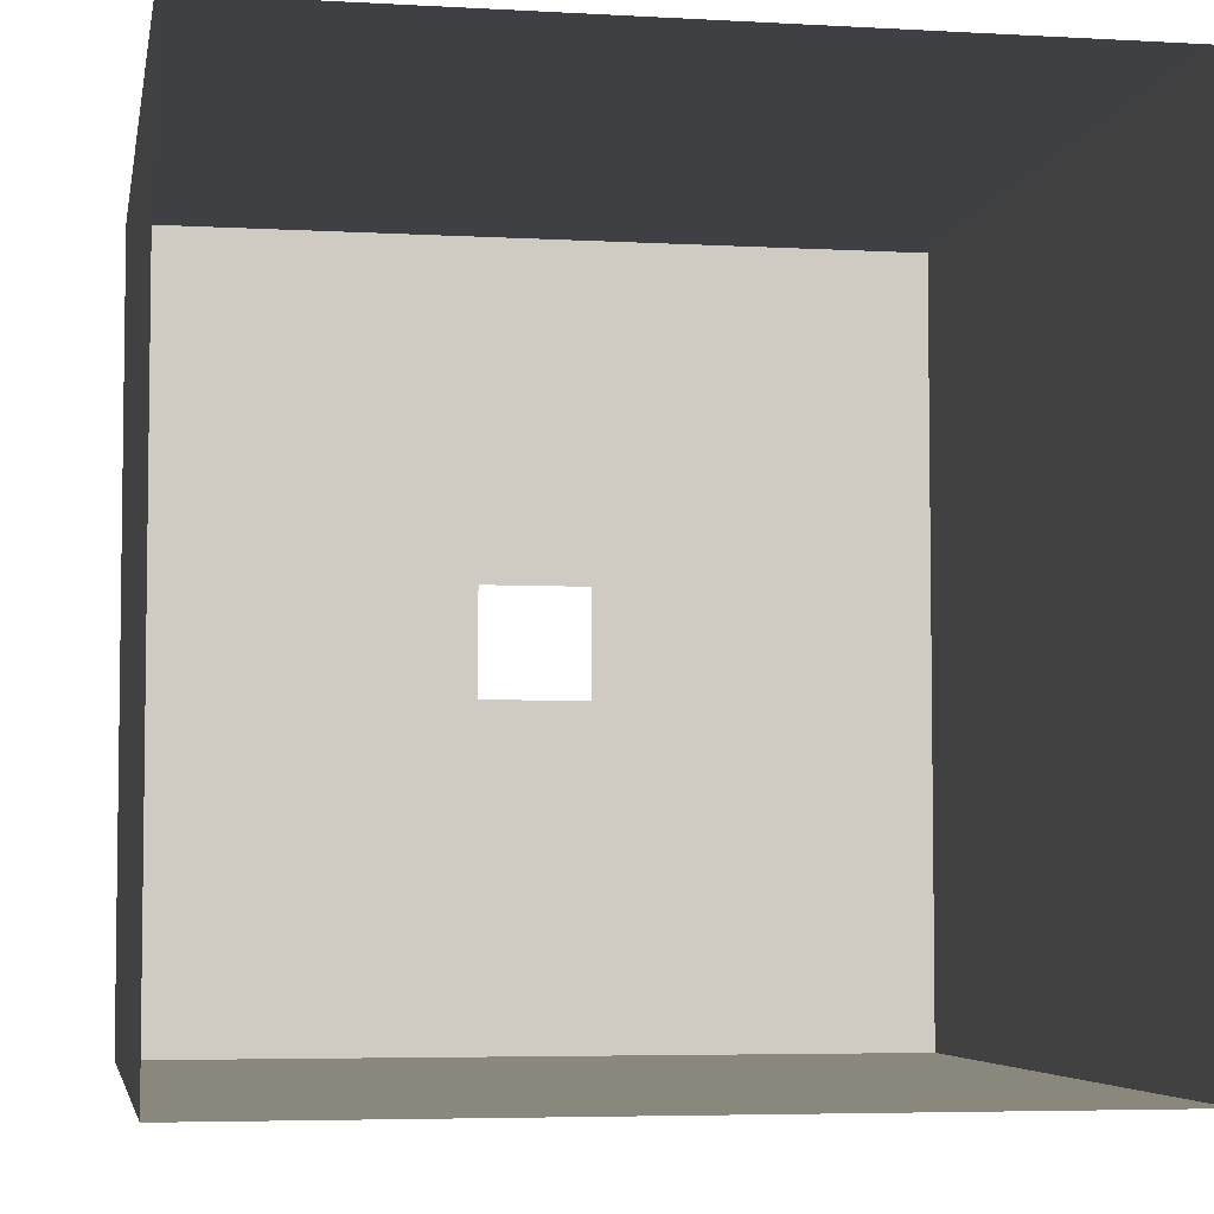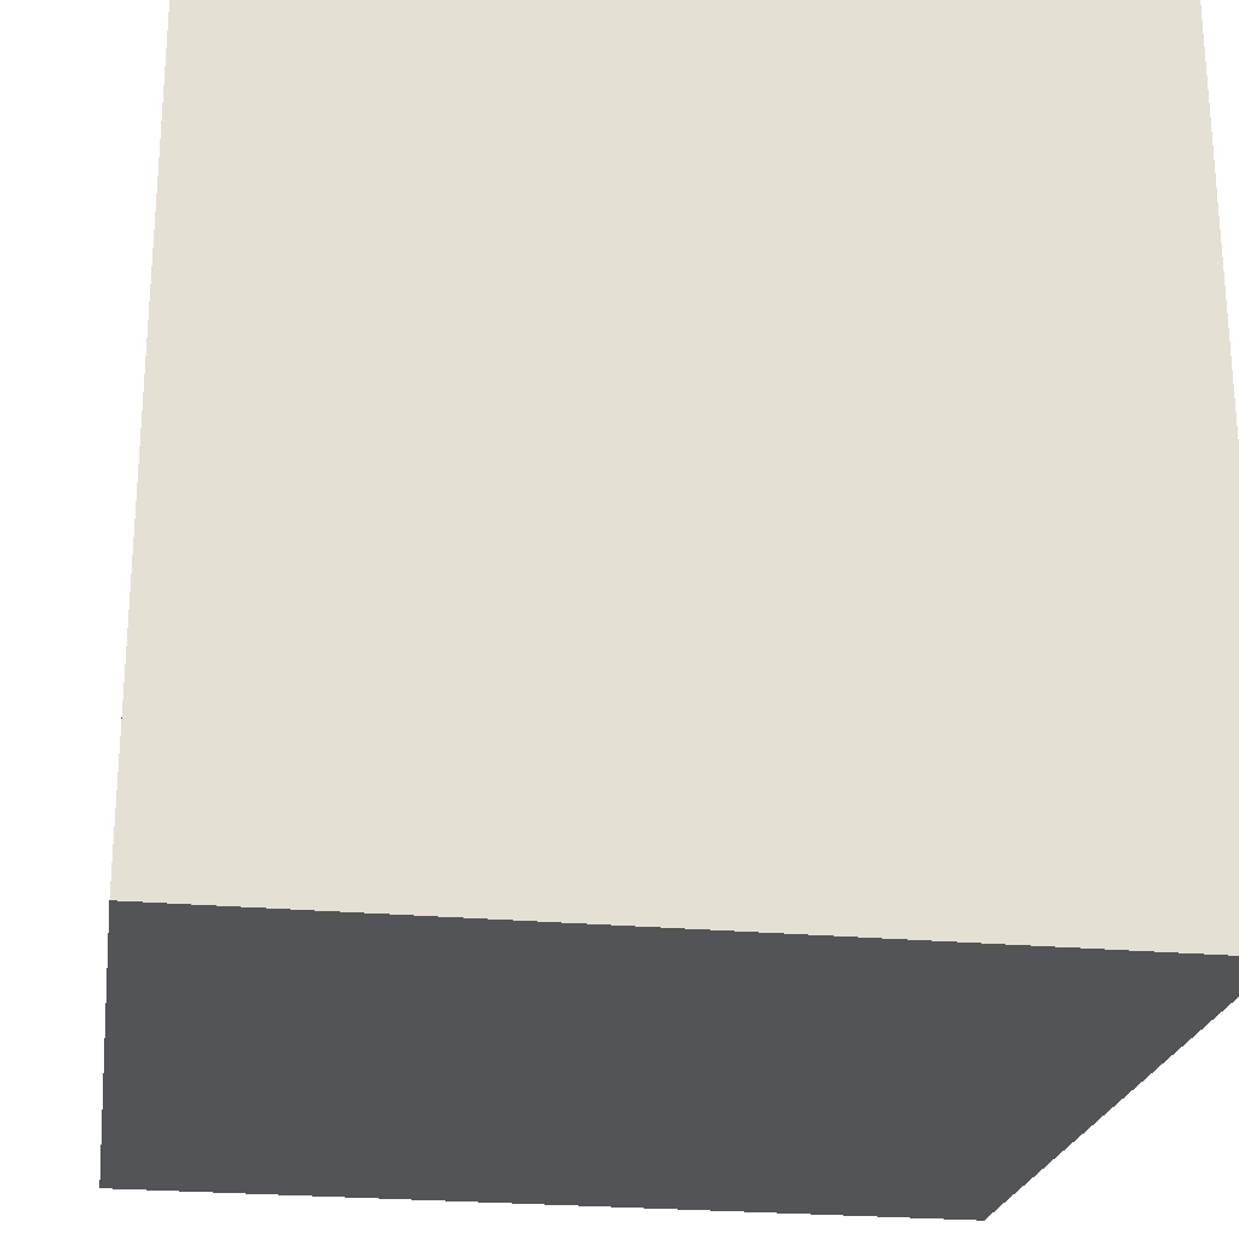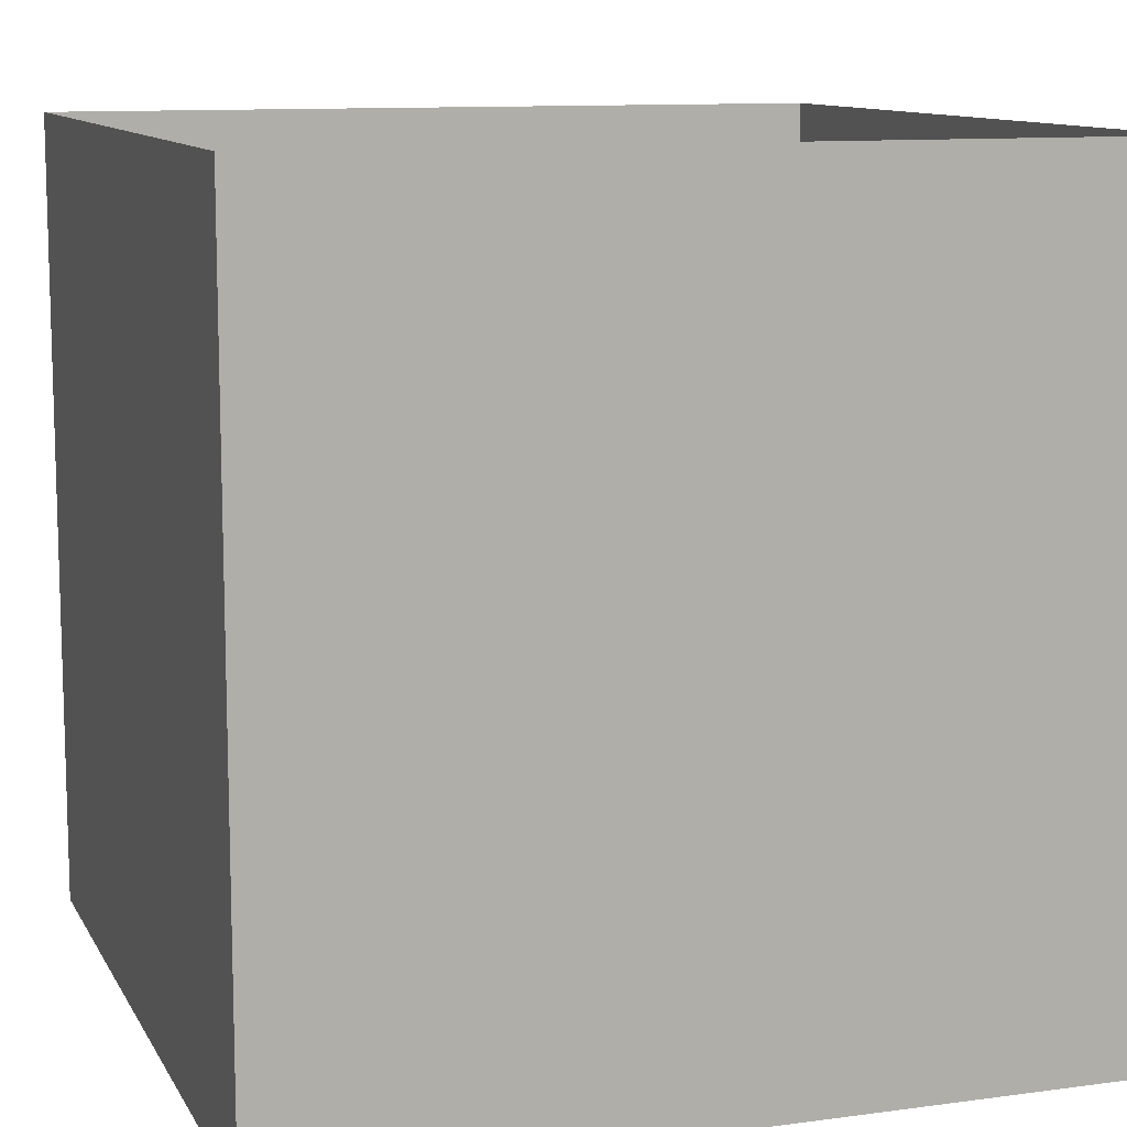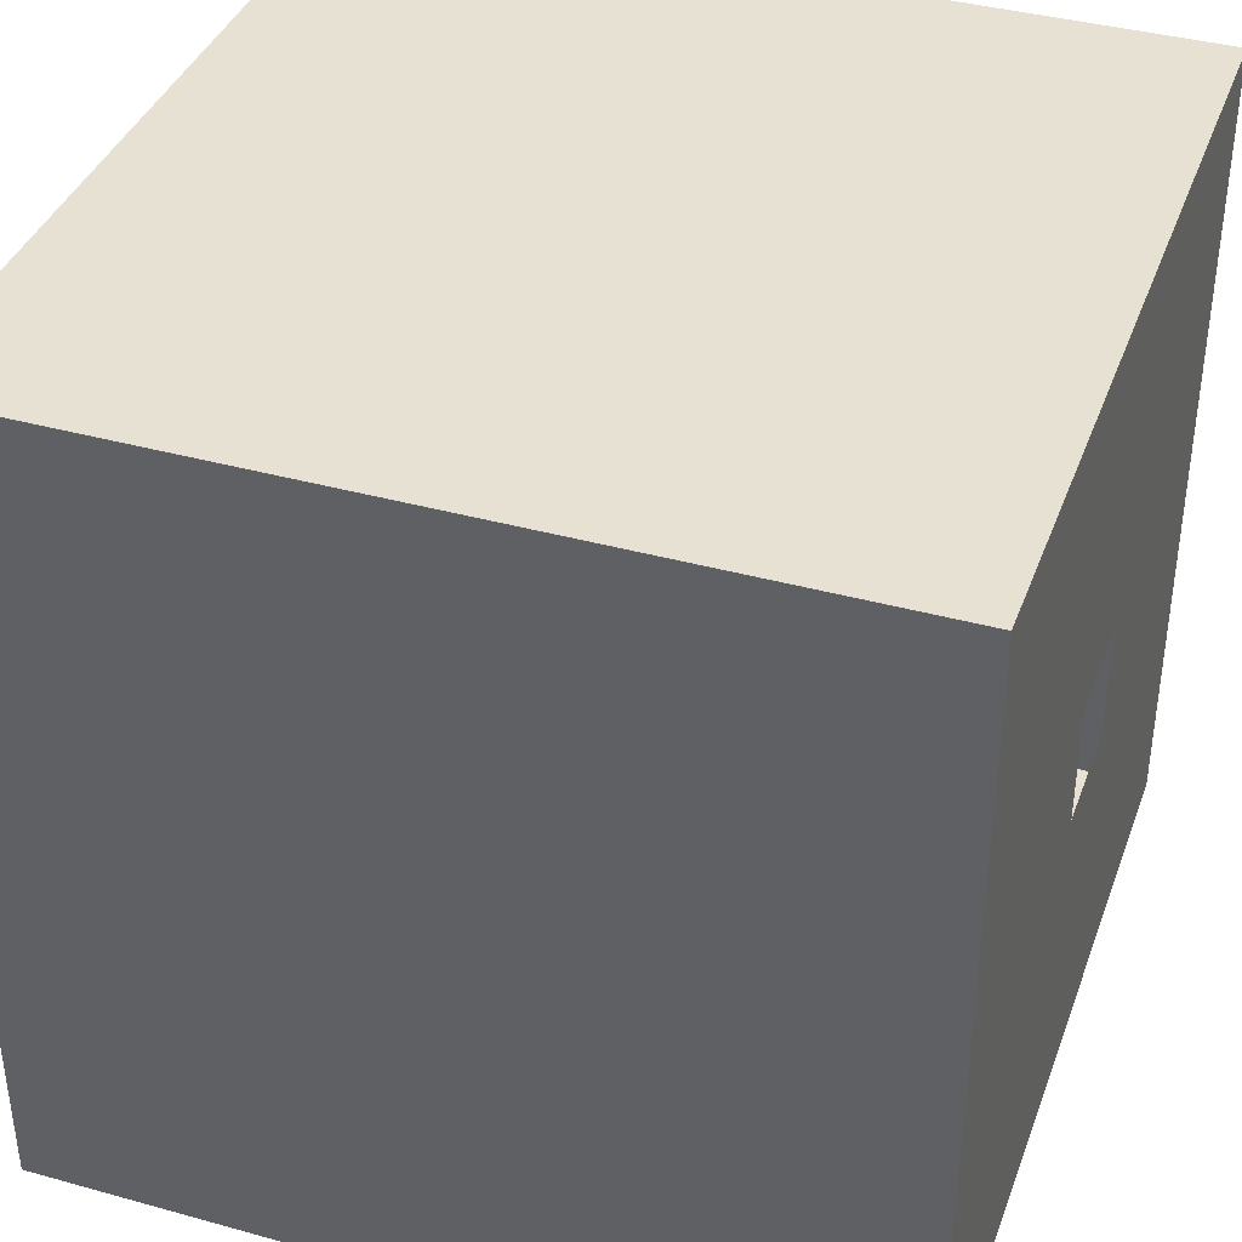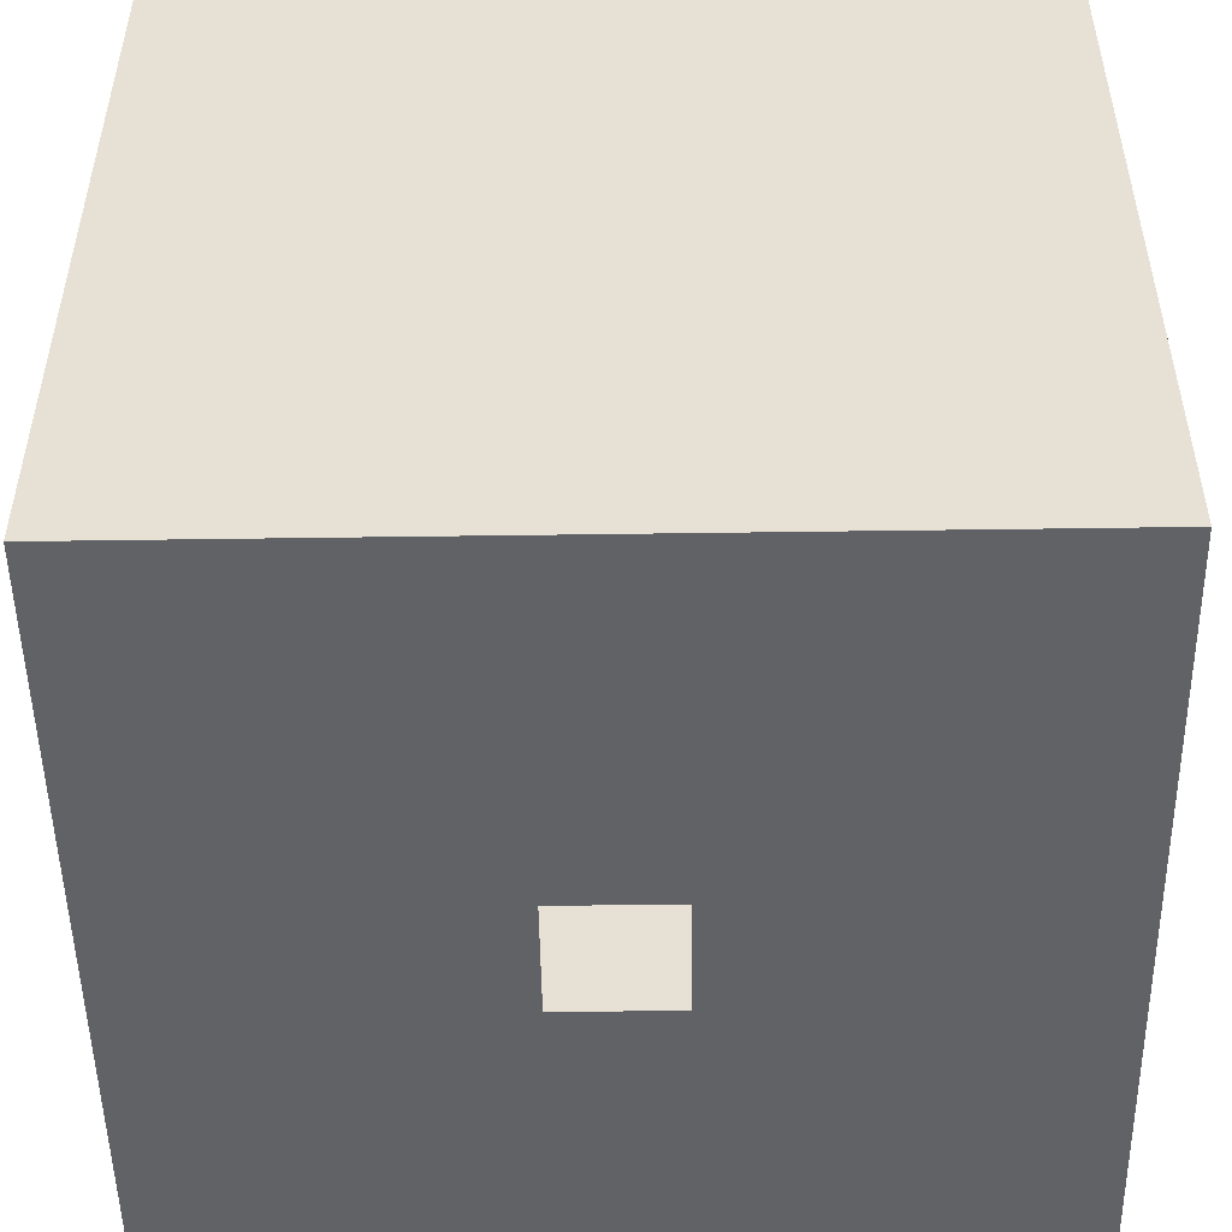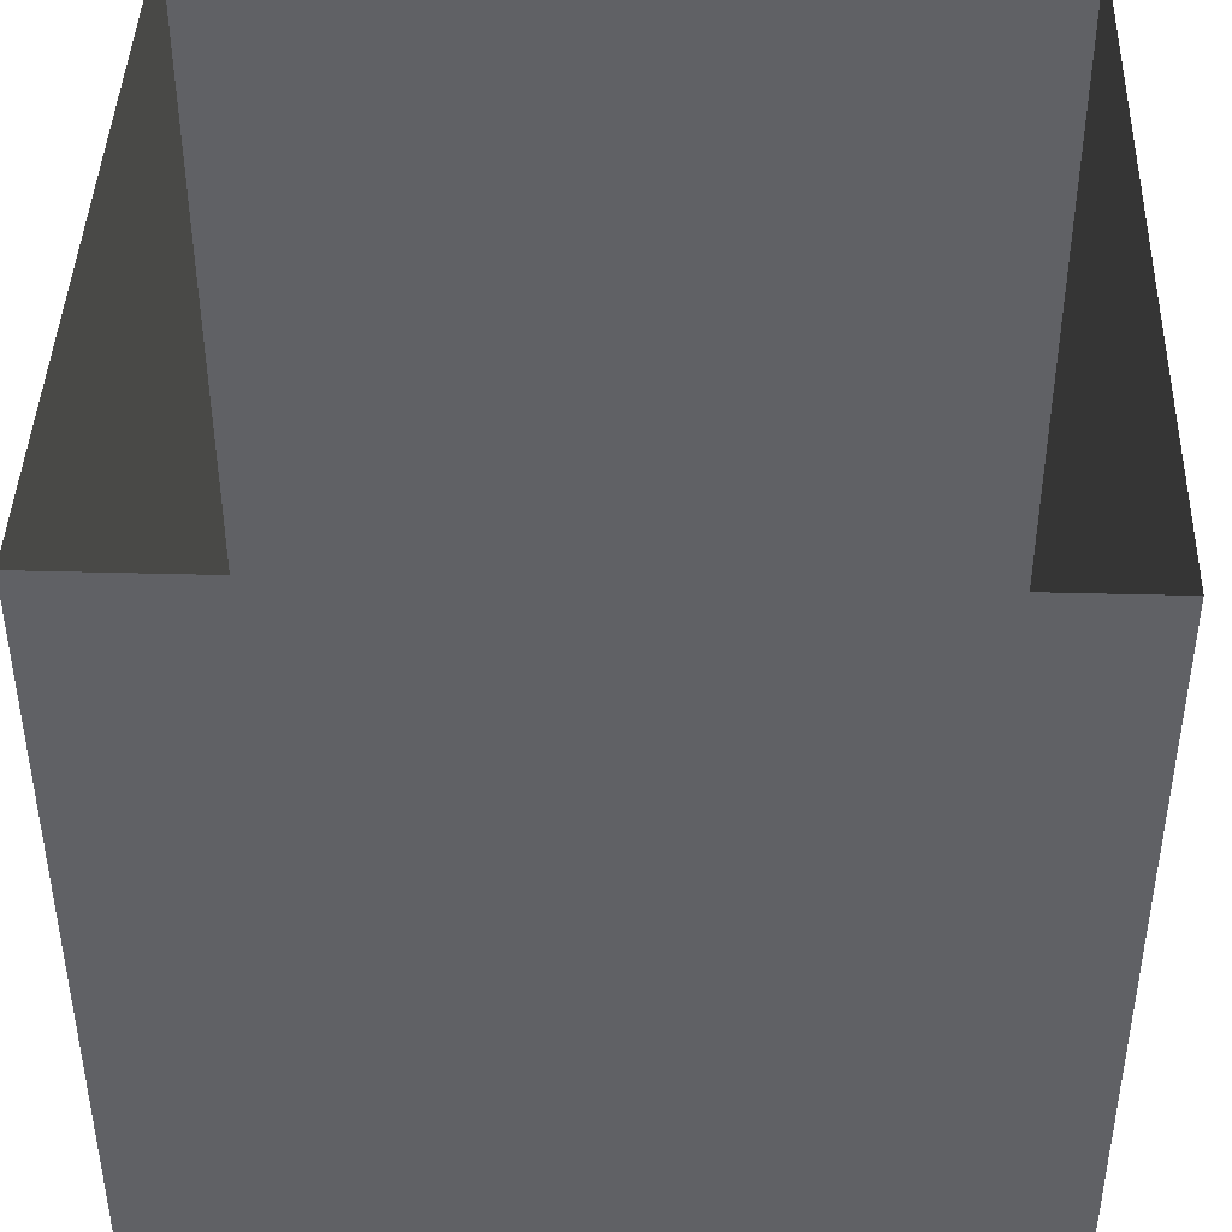
<metadata>
{"format":"obj","ext":"obj","renderer":"f3d","projection":"perspective","resolution":1024,"background":"white","views":[{"elev":-5.1,"azim":169.9,"up":"+Z"},{"elev":-23.6,"azim":81.1,"up":"+Z"},{"elev":10.9,"azim":71.4,"up":"+Y"},{"elev":38.7,"azim":-70.8,"up":"+Z"},{"elev":-50.5,"azim":-179.1,"up":"+Y"},{"elev":42.8,"azim":-178.2,"up":"+Y"}]}
</metadata>
<code>
v -0.5 1 0.5
v 0.5 1 0.5
v -0.5 2 0.5
v 0.5 2 0.5
v -0.5 2 -0.5
v 0.5 2 -0.5
v -0.5 1 -0.5
v 0.5 1 -0.5
v -0.07 1 -0.07
v -0.07 1 0.07
v 0.07 1 -0.07
v 0.07 1 0.07
f 1 2 3
f 3 2 4
f 5 6 7
f 7 6 8
f 2 8 4
f 4 8 6
f 7 1 5
f 5 1 3
f 1 10 2
f 10 12 2
f 2 12 8
f 12 11 8
f 11 7 8
f 11 9 7
f 7 9 1
f 9 10 1

</code>
